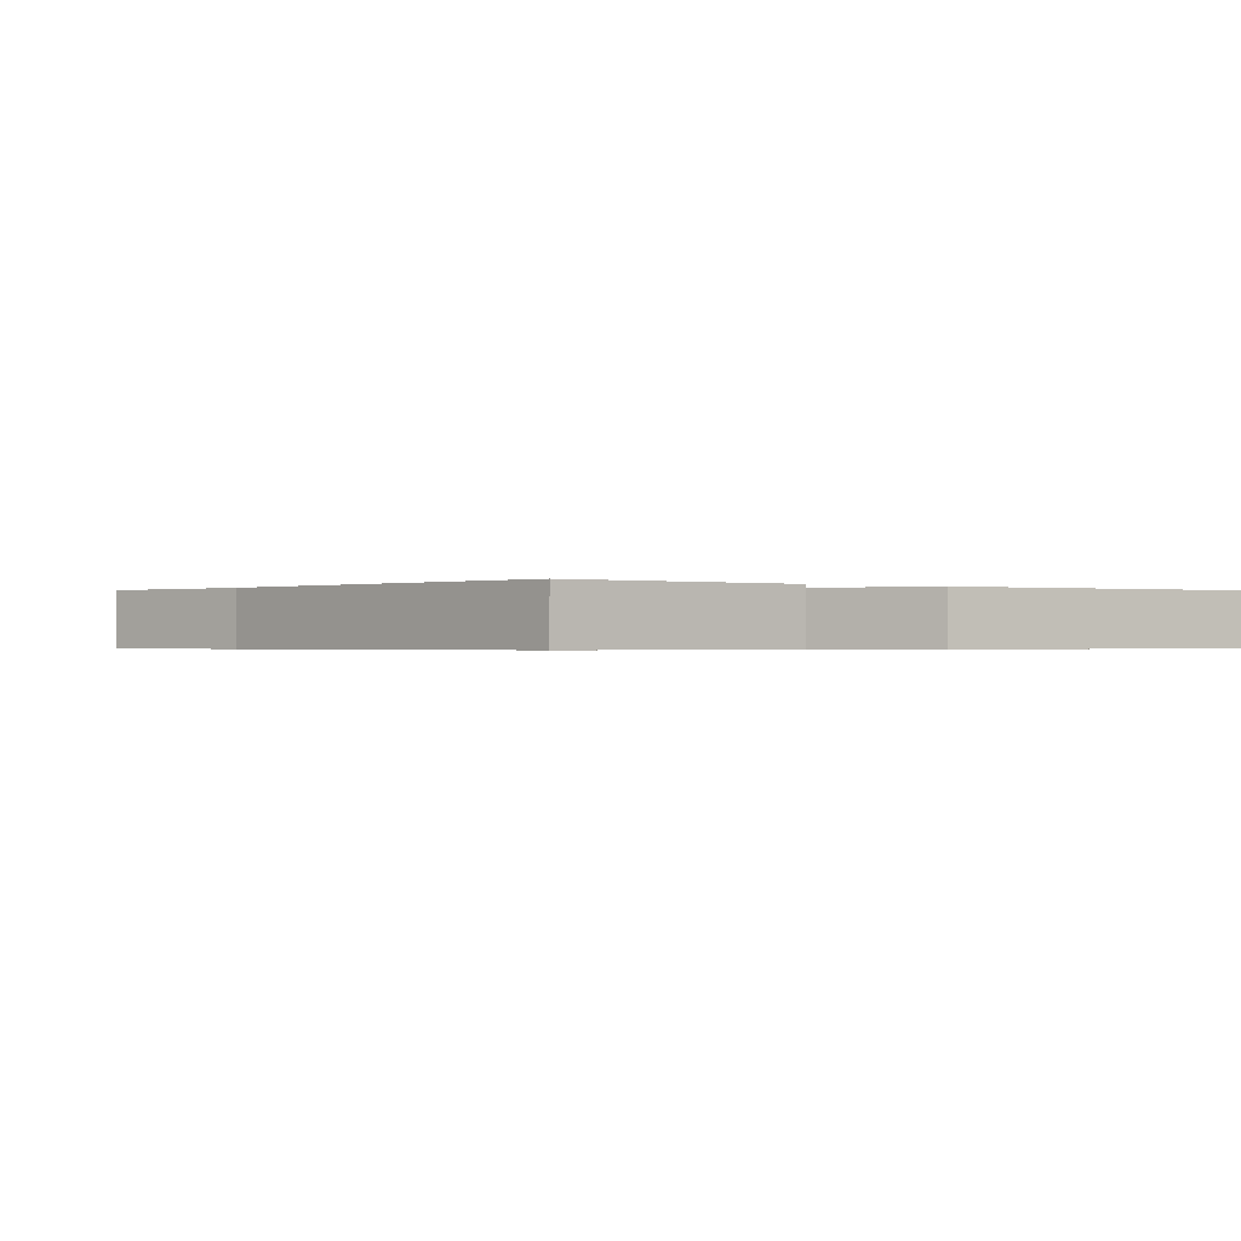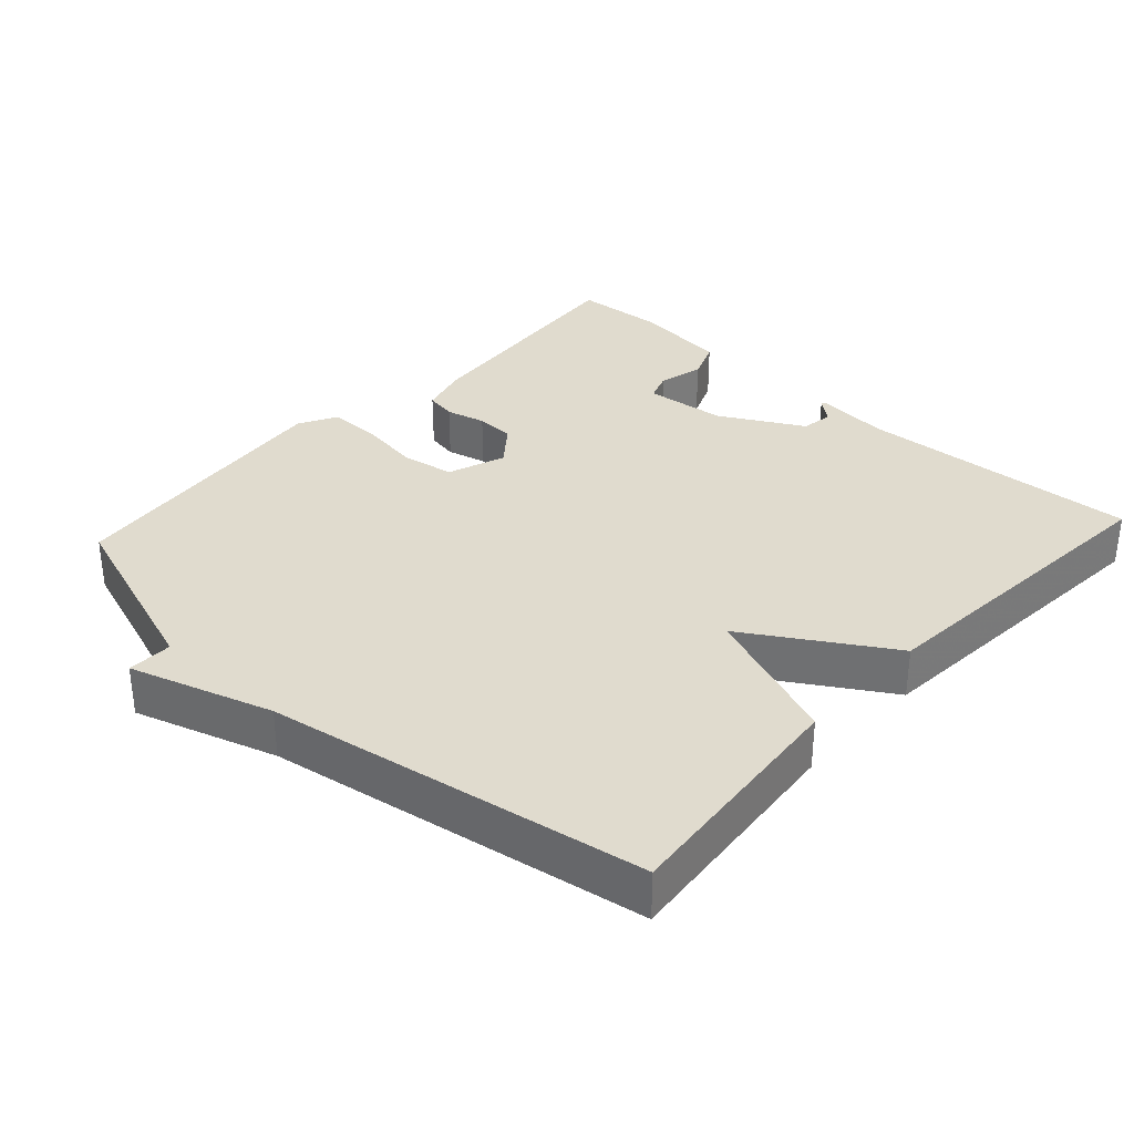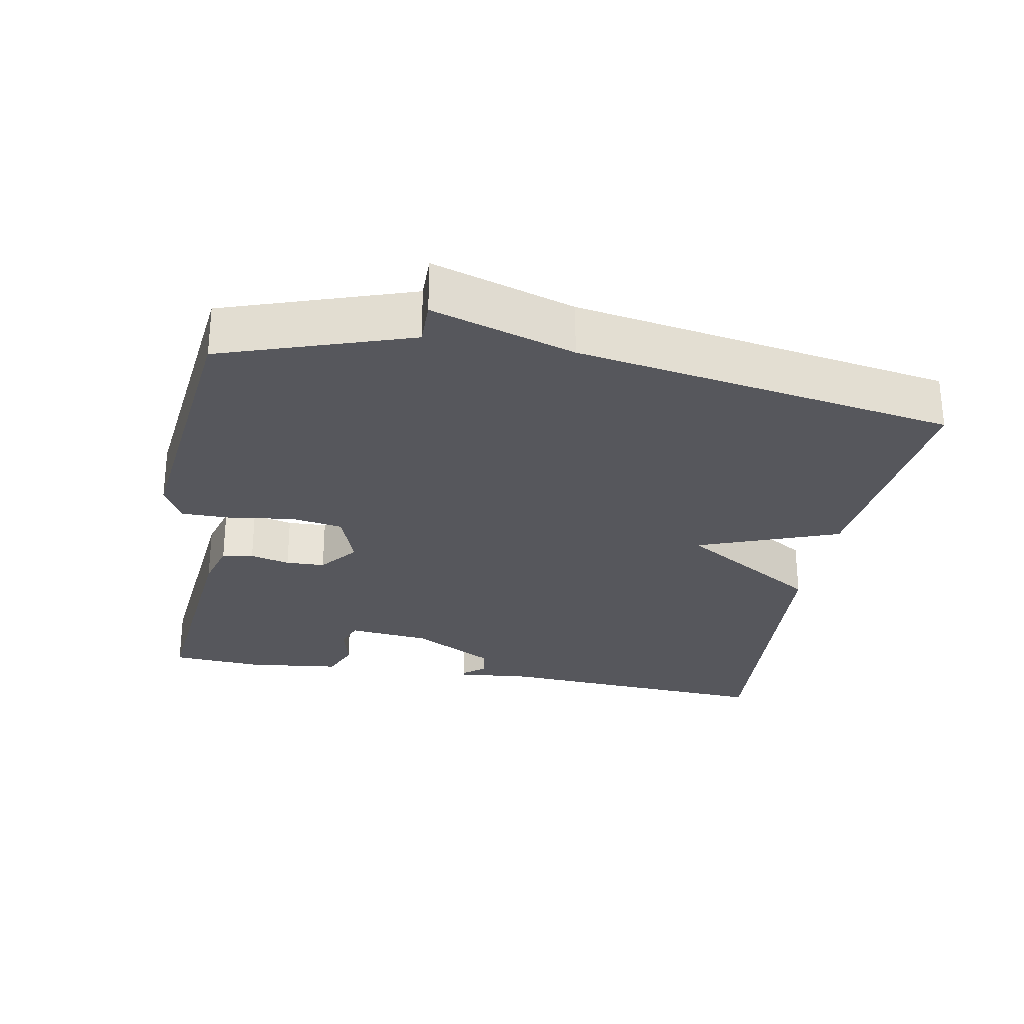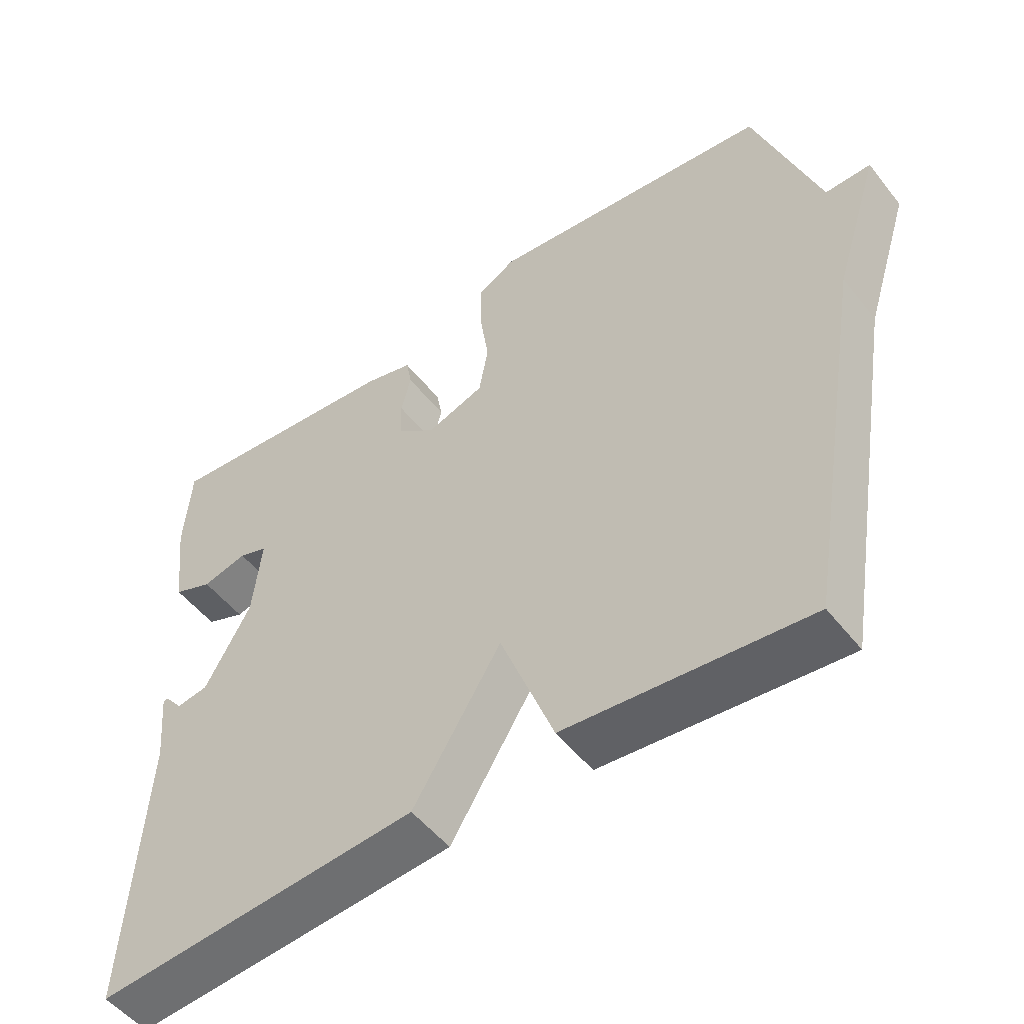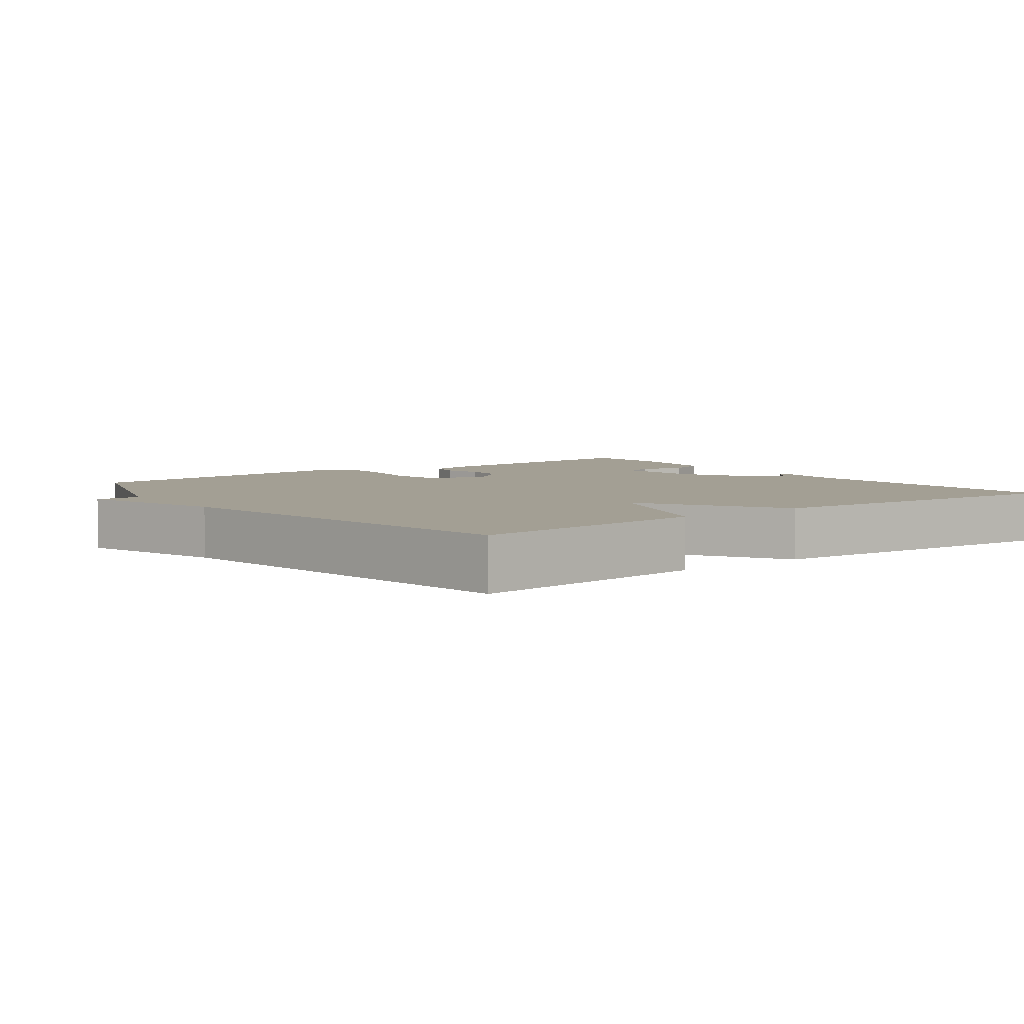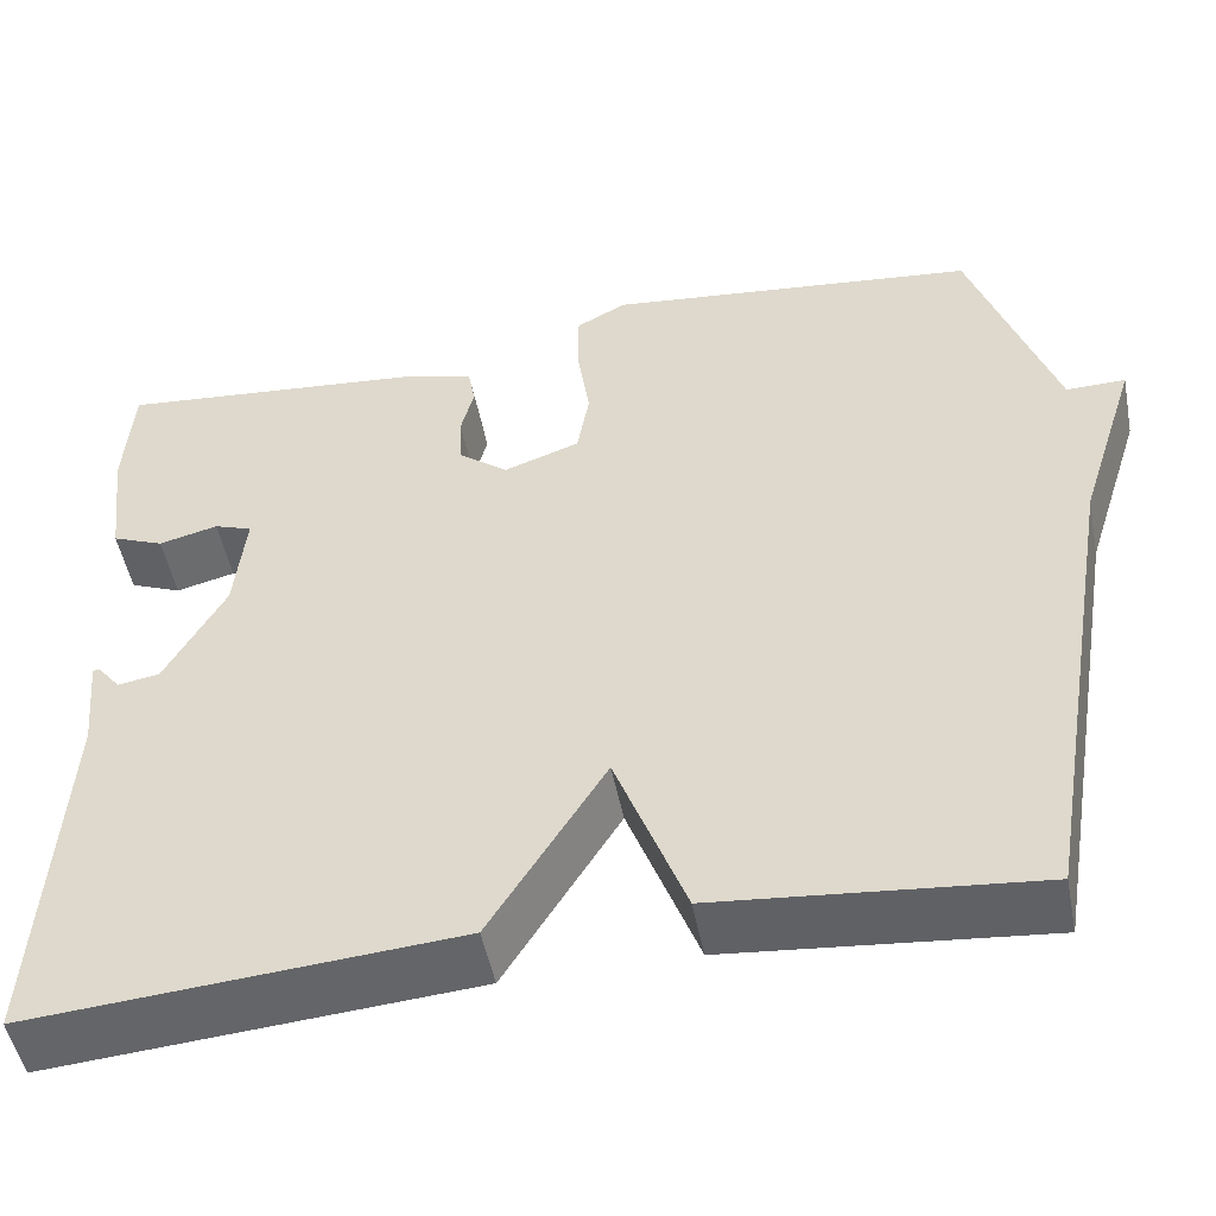
<metadata>
{"format":"obj","ext":"obj","renderer":"f3d","projection":"perspective","resolution":1024,"background":"white","views":[{"elev":-0.5,"azim":146.6,"up":"+Y"},{"elev":33.5,"azim":132.6,"up":"+Y"},{"elev":-27.5,"azim":79.5,"up":"+Y"},{"elev":-51.8,"azim":37.1,"up":"+Z"},{"elev":5.3,"azim":143.1,"up":"+Y"},{"elev":-50.4,"azim":11.1,"up":"+Z"}]}
</metadata>
<code>
v -0.5 0.07 -0.5
v -0.476 0.07 -0.101
v -0.486 0.07 0.005
v -0.479 0.07 0.006
v -0.454 0.07 -0.025
v -0.409 0.07 -0.018
v -0.344 0.07 0.099
v -0.332 0.07 0.215
v -0.373 0.07 0.23
v -0.437 0.07 0.214
v -0.493 0.07 0.237
v -0.509 0.07 0.371
v -0.5 0.07 0.5
v -0.157 0.07 0.467
v -0.088 0.07 0.448
v -0.08 0.07 0.404
v -0.094 0.07 0.348
v -0.092 0.07 0.293
v -0.038 0.07 0.25
v 0.044 0.07 0.279
v 0.057 0.07 0.353
v 0.044 0.07 0.442
v 0.044 0.07 0.516
v 0.098 0.07 0.545
v 0.5 0.07 0.5
v 0.59 0.07 0.235
v 0.654 0.07 0.236
v 0.59 0.07 0.035
v 0.5 0.07 -0.5
v 0.158 0.07 -0.466
v 0.082 0.07 -0.266
v -0.042 0.07 -0.466
v -0.5 0 -0.5
v -0.476 0 -0.101
v -0.486 0 0.005
v -0.479 0 0.006
v -0.454 0 -0.025
v -0.409 0 -0.018
v -0.344 0 0.099
v -0.332 0 0.215
v -0.373 0 0.23
v -0.437 0 0.214
v -0.493 0 0.237
v -0.509 0 0.371
v -0.5 0 0.5
v -0.157 0 0.467
v -0.088 0 0.448
v -0.08 0 0.404
v -0.094 0 0.348
v -0.092 0 0.293
v -0.038 0 0.25
v 0.044 0 0.279
v 0.057 0 0.353
v 0.044 0 0.442
v 0.044 0 0.516
v 0.098 0 0.545
v 0.5 0 0.5
v 0.59 0 0.235
v 0.654 0 0.236
v 0.59 0 0.035
v 0.5 0 -0.5
v 0.158 0 -0.466
v 0.082 0 -0.266
v -0.042 0 -0.466
f 31 32 1 2
f 28 29 30 31
f 28 31 2
f 27 28 2
f 26 27 2
f 24 25 26
f 23 24 26
f 22 23 26
f 21 22 26
f 20 21 26
f 19 20 26 2
f 18 19 2
f 17 18 2
f 15 16 17
f 14 15 17
f 13 14 17
f 12 13 17
f 11 12 17
f 10 11 17
f 9 10 17
f 8 9 17
f 7 8 17
f 6 7 17
f 6 17 2
f 5 6 2
f 2 3 4 5
f 34 33 64 63
f 63 62 61 60
f 34 63 60
f 34 60 59
f 34 59 58
f 58 57 56
f 58 56 55
f 58 55 54
f 58 54 53
f 58 53 52
f 34 58 52 51
f 34 51 50
f 34 50 49
f 49 48 47
f 49 47 46
f 49 46 45
f 49 45 44
f 49 44 43
f 49 43 42
f 49 42 41
f 49 41 40
f 49 40 39
f 49 39 38
f 34 49 38
f 34 38 37
f 37 36 35 34
f 1 33 34 2
f 2 34 35 3
f 3 35 36 4
f 4 36 37 5
f 5 37 38 6
f 6 38 39 7
f 7 39 40 8
f 8 40 41 9
f 9 41 42 10
f 10 42 43 11
f 11 43 44 12
f 12 44 45 13
f 13 45 46 14
f 14 46 47 15
f 15 47 48 16
f 16 48 49 17
f 17 49 50 18
f 18 50 51 19
f 19 51 52 20
f 20 52 53 21
f 21 53 54 22
f 22 54 55 23
f 23 55 56 24
f 24 56 57 25
f 25 57 58 26
f 26 58 59 27
f 27 59 60 28
f 28 60 61 29
f 29 61 62 30
f 30 62 63 31
f 31 63 64 32
f 32 64 33 1

</code>
